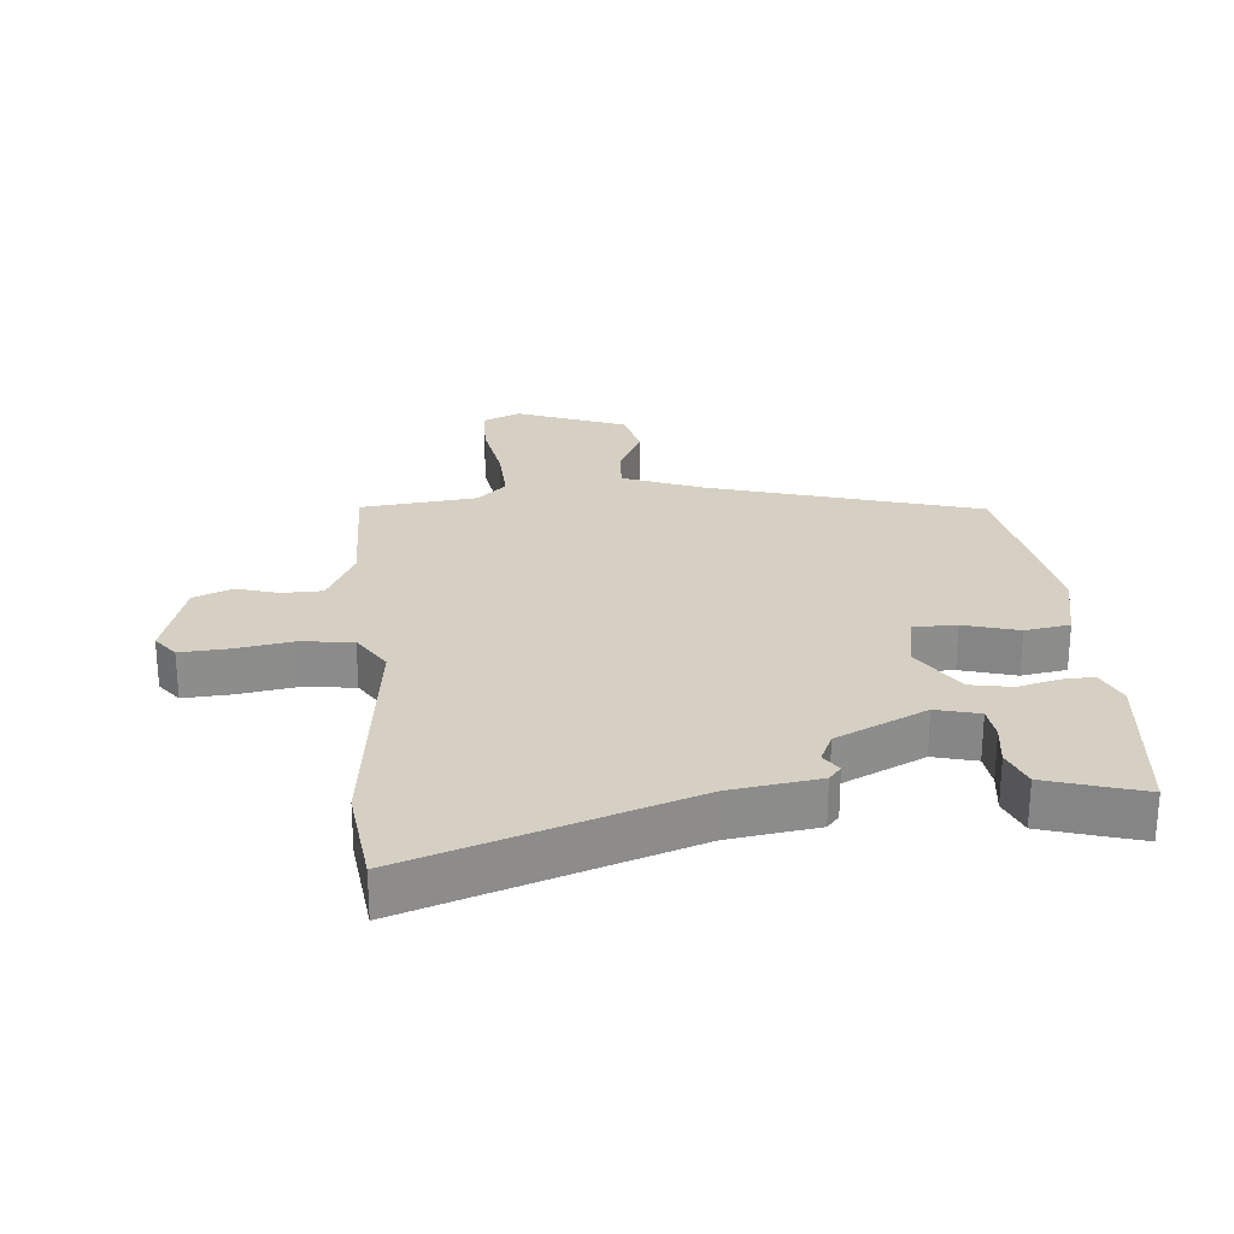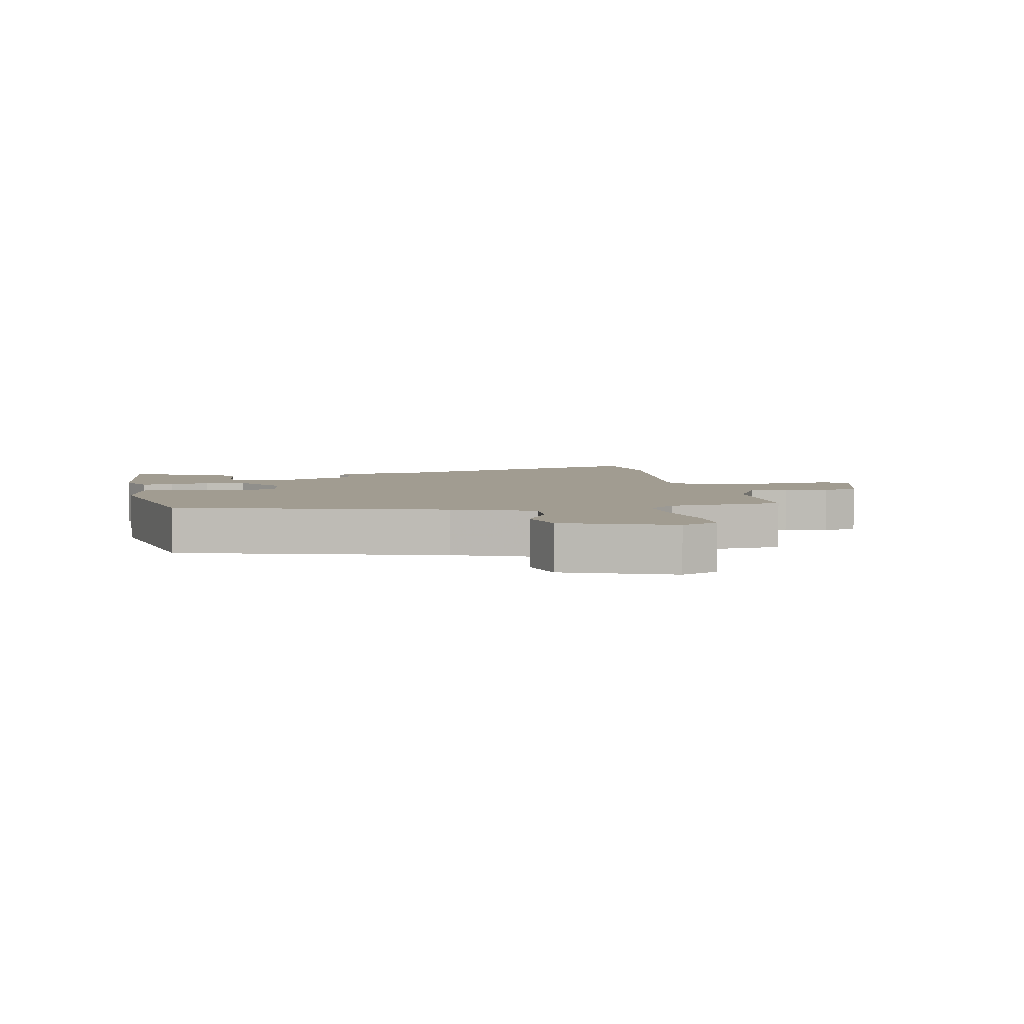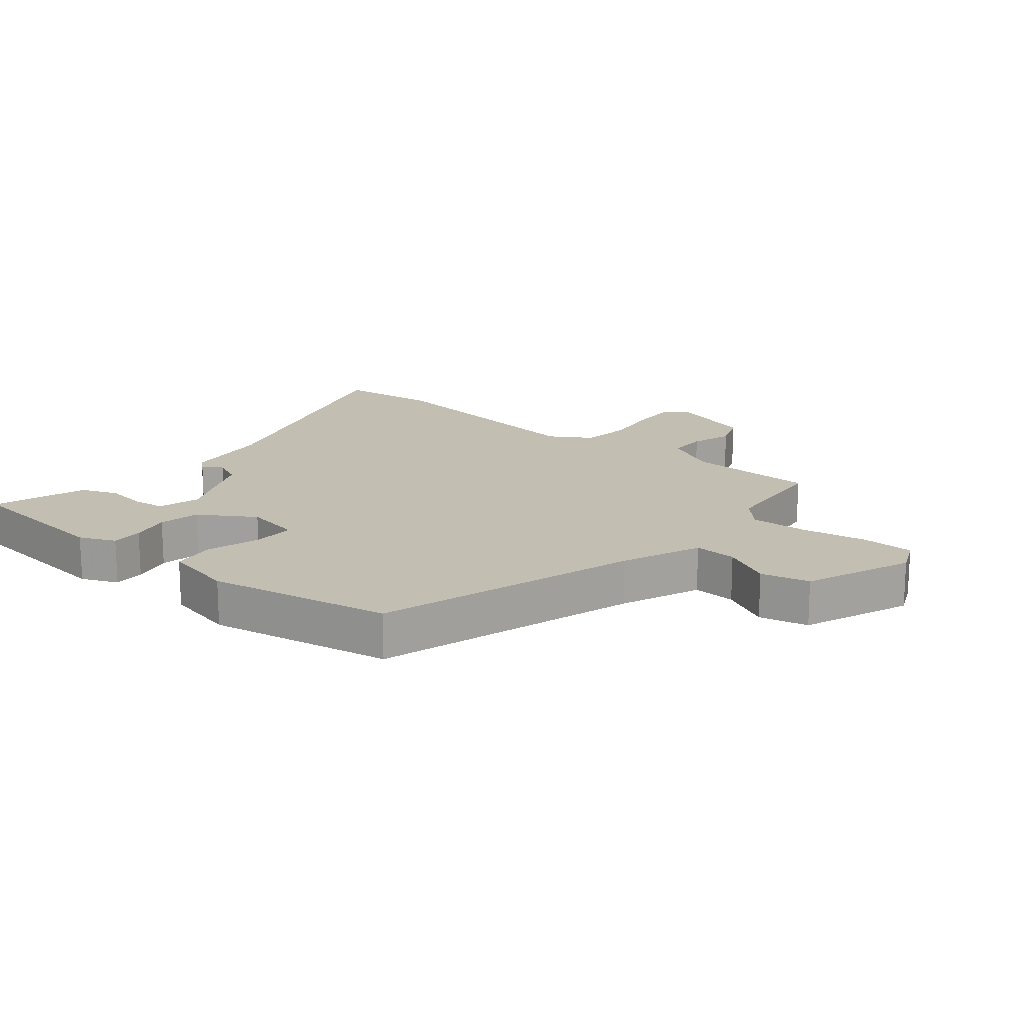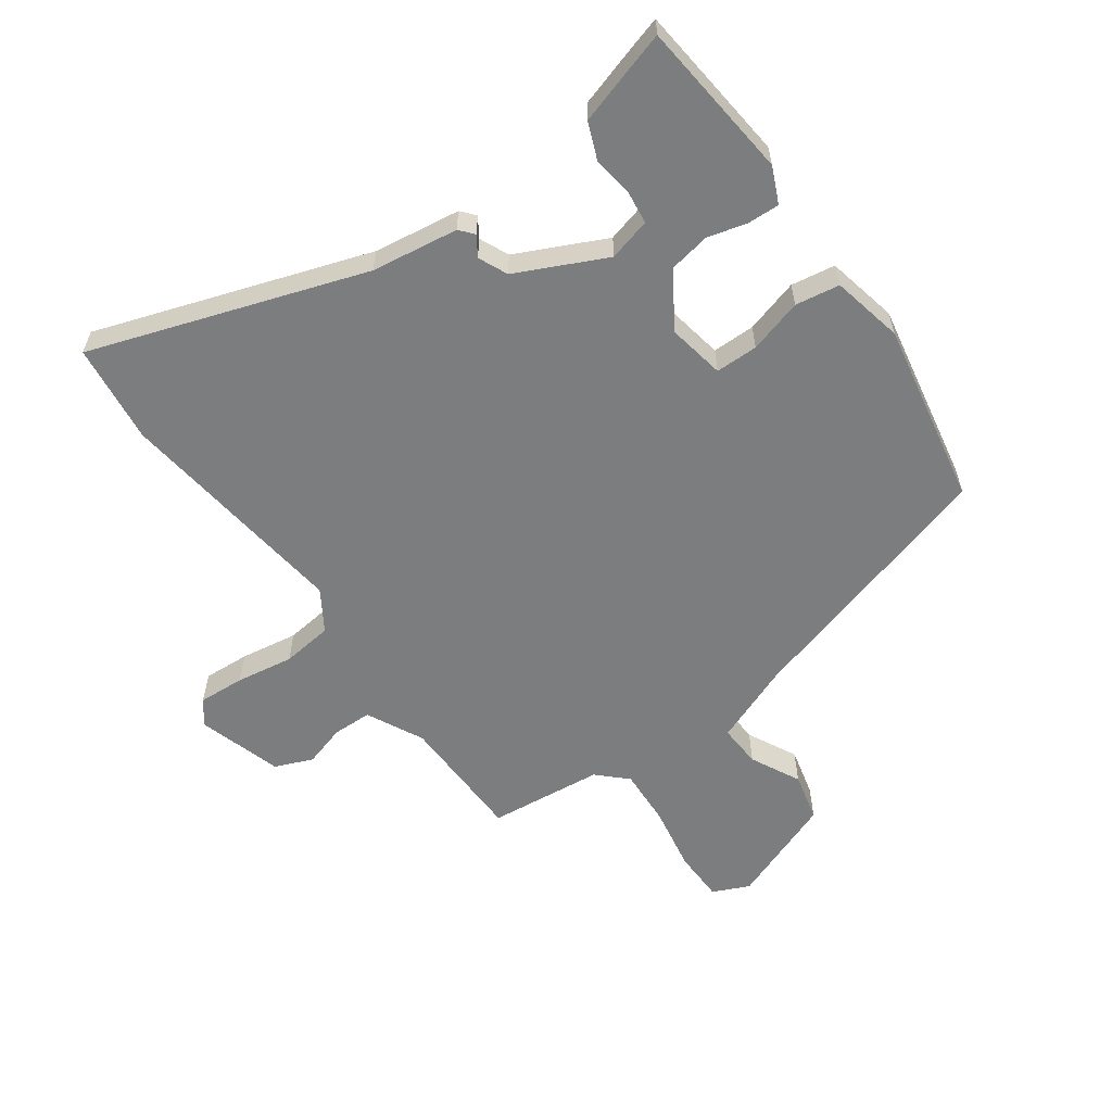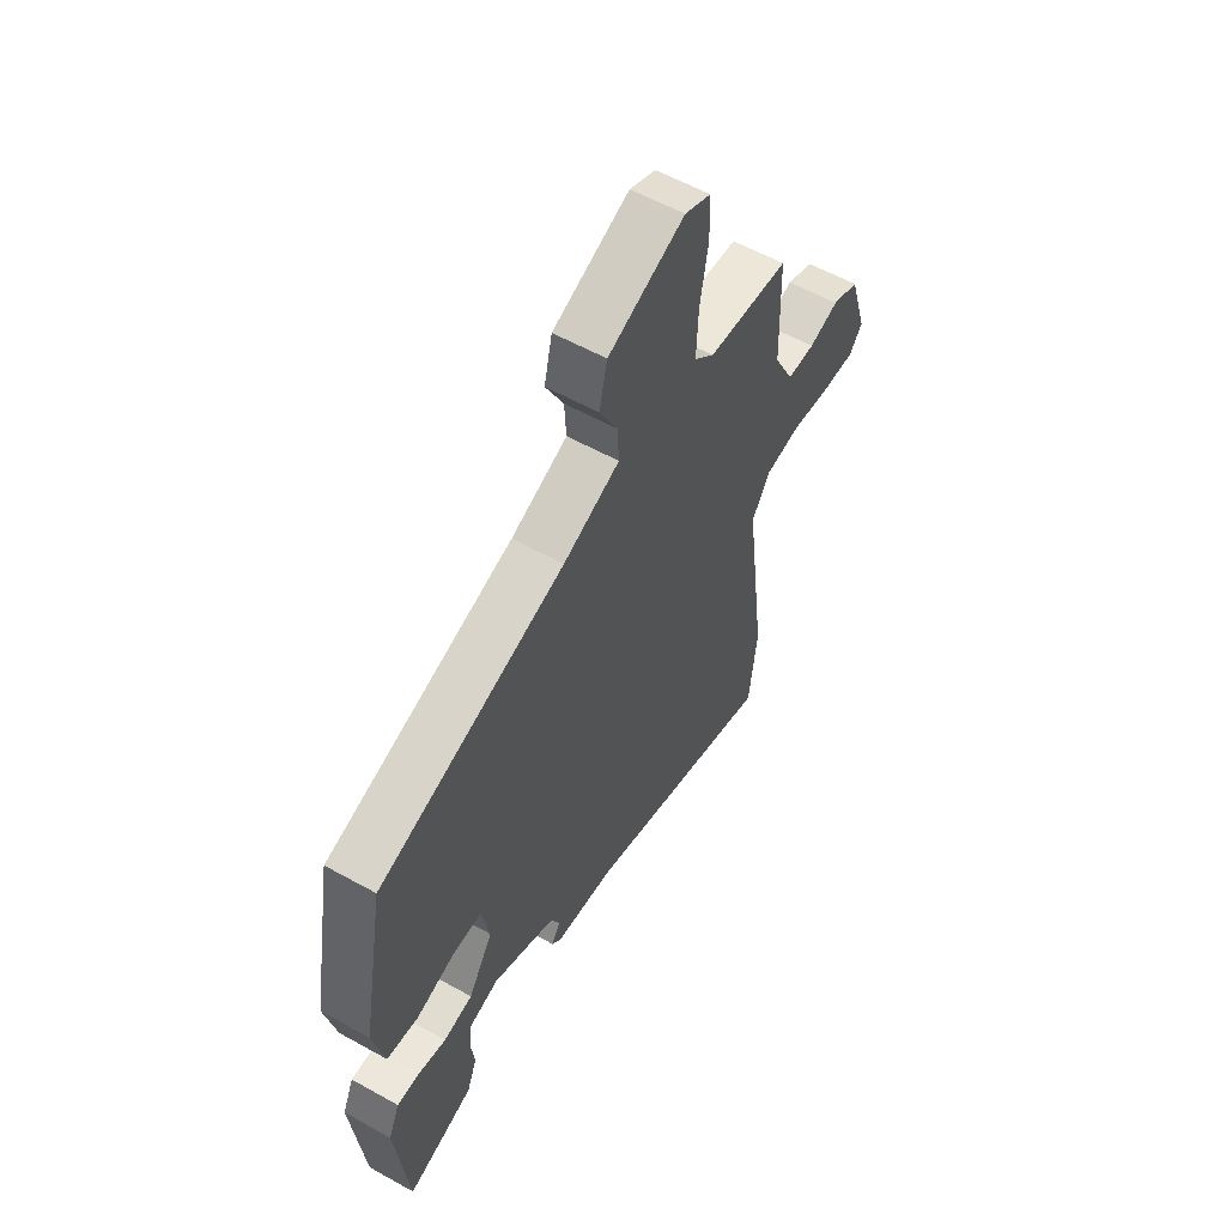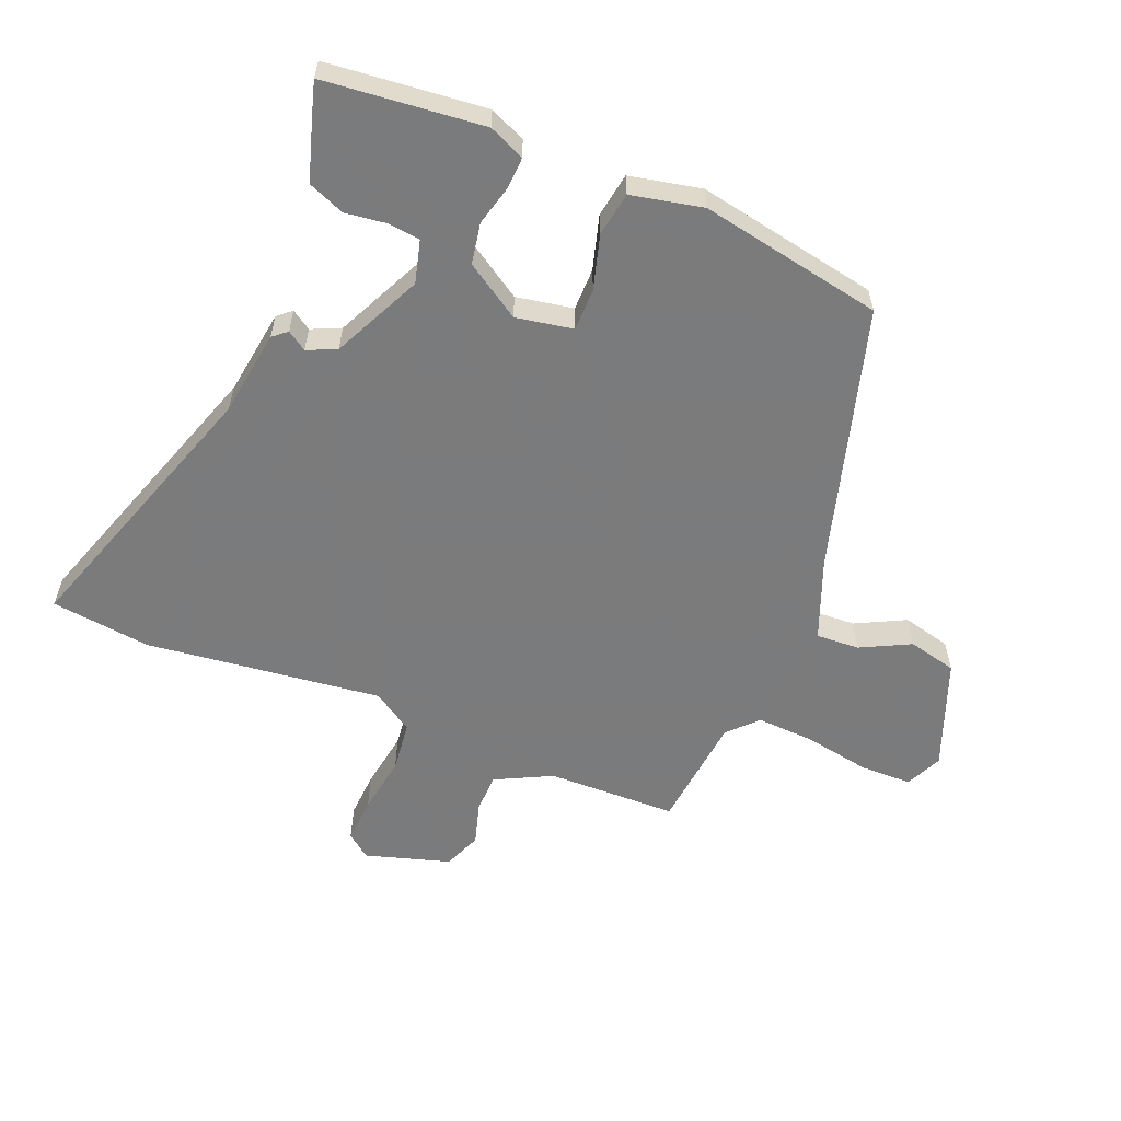
<metadata>
{"format":"obj","ext":"obj","renderer":"f3d","projection":"perspective","resolution":1024,"background":"white","views":[{"elev":26.0,"azim":174.6,"up":"+Y"},{"elev":4.5,"azim":-11.7,"up":"+Y"},{"elev":17.1,"azim":-50.2,"up":"+Y"},{"elev":-59.0,"azim":-144.8,"up":"+Y"},{"elev":57.7,"azim":-60.0,"up":"+Z"},{"elev":-58.4,"azim":-112.6,"up":"+Y"}]}
</metadata>
<code>
v 0.507 0.07 -0.441
v 0.489 0.07 -0.598
v 0.057 0.07 -0.455
v -0.08 0.07 -0.436
v -0.099 0.07 -0.414
v -0.079 0.07 -0.383
v -0.1 0.07 -0.337
v -0.241 0.07 -0.271
v -0.308 0.07 -0.289
v -0.314 0.07 -0.34
v -0.305 0.07 -0.405
v -0.328 0.07 -0.463
v -0.43 0.07 -0.495
v -0.477 0.07 -0.509
v -0.504 0.07 -0.258
v -0.479 0.07 -0.201
v -0.429 0.07 -0.203
v -0.366 0.07 -0.219
v -0.301 0.07 -0.207
v -0.246 0.07 -0.12
v -0.263 0.07 -0.03
v -0.33 0.07 -0.03
v -0.415 0.07 -0.055
v -0.485 0.07 -0.044
v -0.51 0.07 0.069
v -0.457 0.07 0.359
v -0.042 0.07 0.481
v 0.084 0.07 0.531
v 0.08 0.07 0.599
v 0.04 0.07 0.677
v 0.058 0.07 0.754
v 0.228 0.07 0.82
v 0.286 0.07 0.794
v 0.288 0.07 0.712
v 0.27 0.07 0.608
v 0.266 0.07 0.517
v 0.311 0.07 0.474
v 0.492 0.07 0.456
v 0.498 0.07 0.252
v 0.543 0.07 0.163
v 0.605 0.07 0.162
v 0.671 0.07 0.182
v 0.731 0.07 0.158
v 0.772 0.07 0.025
v 0.743 0.07 -0.013
v 0.67 0.07 -0.009
v 0.579 0.07 0.005
v 0.499 0.07 -0.005
v 0.459 0.07 -0.069
v 0.507 0 -0.441
v 0.489 0 -0.598
v 0.057 0 -0.455
v -0.08 0 -0.436
v -0.099 0 -0.414
v -0.079 0 -0.383
v -0.1 0 -0.337
v -0.241 0 -0.271
v -0.308 0 -0.289
v -0.314 0 -0.34
v -0.305 0 -0.405
v -0.328 0 -0.463
v -0.43 0 -0.495
v -0.477 0 -0.509
v -0.504 0 -0.258
v -0.479 0 -0.201
v -0.429 0 -0.203
v -0.366 0 -0.219
v -0.301 0 -0.207
v -0.246 0 -0.12
v -0.263 0 -0.03
v -0.33 0 -0.03
v -0.415 0 -0.055
v -0.485 0 -0.044
v -0.51 0 0.069
v -0.457 0 0.359
v -0.042 0 0.481
v 0.084 0 0.531
v 0.08 0 0.599
v 0.04 0 0.677
v 0.058 0 0.754
v 0.228 0 0.82
v 0.286 0 0.794
v 0.288 0 0.712
v 0.27 0 0.608
v 0.266 0 0.517
v 0.311 0 0.474
v 0.492 0 0.456
v 0.498 0 0.252
v 0.543 0 0.163
v 0.605 0 0.162
v 0.671 0 0.182
v 0.731 0 0.158
v 0.772 0 0.025
v 0.743 0 -0.013
v 0.67 0 -0.009
v 0.579 0 0.005
v 0.499 0 -0.005
v 0.459 0 -0.069
f 44 45 46 47
f 42 43 44 47
f 41 42 47 48
f 40 41 48
f 39 40 48 49
f 37 38 39 49
f 32 33 34 35
f 32 35 36
f 29 30 31 32
f 28 29 32 36
f 27 28 36 37
f 22 23 24 25
f 21 22 25 26
f 15 16 17 18
f 15 18 19
f 14 15 19
f 13 14 19 20
f 10 11 12 13
f 9 10 13
f 3 4 5 6
f 3 6 7
f 2 3 7
f 1 2 7 8
f 37 49 1 8
f 21 26 27 37
f 20 21 37
f 20 37 8 9
f 9 13 20
f 96 95 94 93
f 96 93 92 91
f 97 96 91 90
f 97 90 89
f 98 97 89 88
f 98 88 87 86
f 84 83 82 81
f 85 84 81
f 81 80 79 78
f 85 81 78 77
f 86 85 77 76
f 74 73 72 71
f 75 74 71 70
f 67 66 65 64
f 68 67 64
f 68 64 63
f 69 68 63 62
f 62 61 60 59
f 62 59 58
f 55 54 53 52
f 56 55 52
f 56 52 51
f 57 56 51 50
f 57 50 98 86
f 86 76 75 70
f 86 70 69
f 58 57 86 69
f 69 62 58
f 1 50 51 2
f 2 51 52 3
f 3 52 53 4
f 4 53 54 5
f 5 54 55 6
f 6 55 56 7
f 7 56 57 8
f 8 57 58 9
f 9 58 59 10
f 10 59 60 11
f 11 60 61 12
f 12 61 62 13
f 13 62 63 14
f 14 63 64 15
f 15 64 65 16
f 16 65 66 17
f 17 66 67 18
f 18 67 68 19
f 19 68 69 20
f 20 69 70 21
f 21 70 71 22
f 22 71 72 23
f 23 72 73 24
f 24 73 74 25
f 25 74 75 26
f 26 75 76 27
f 27 76 77 28
f 28 77 78 29
f 29 78 79 30
f 30 79 80 31
f 31 80 81 32
f 32 81 82 33
f 33 82 83 34
f 34 83 84 35
f 35 84 85 36
f 36 85 86 37
f 37 86 87 38
f 38 87 88 39
f 39 88 89 40
f 40 89 90 41
f 41 90 91 42
f 42 91 92 43
f 43 92 93 44
f 44 93 94 45
f 45 94 95 46
f 46 95 96 47
f 47 96 97 48
f 48 97 98 49
f 49 98 50 1

</code>
